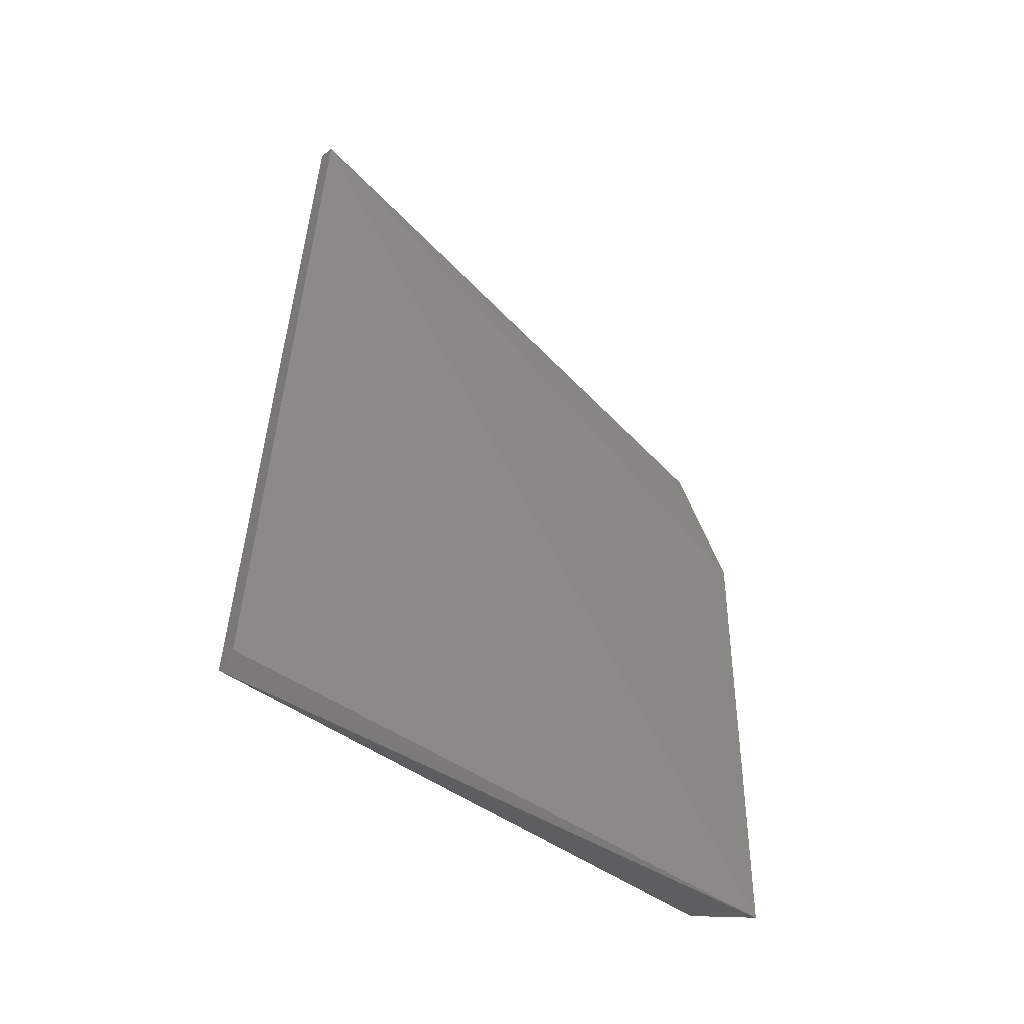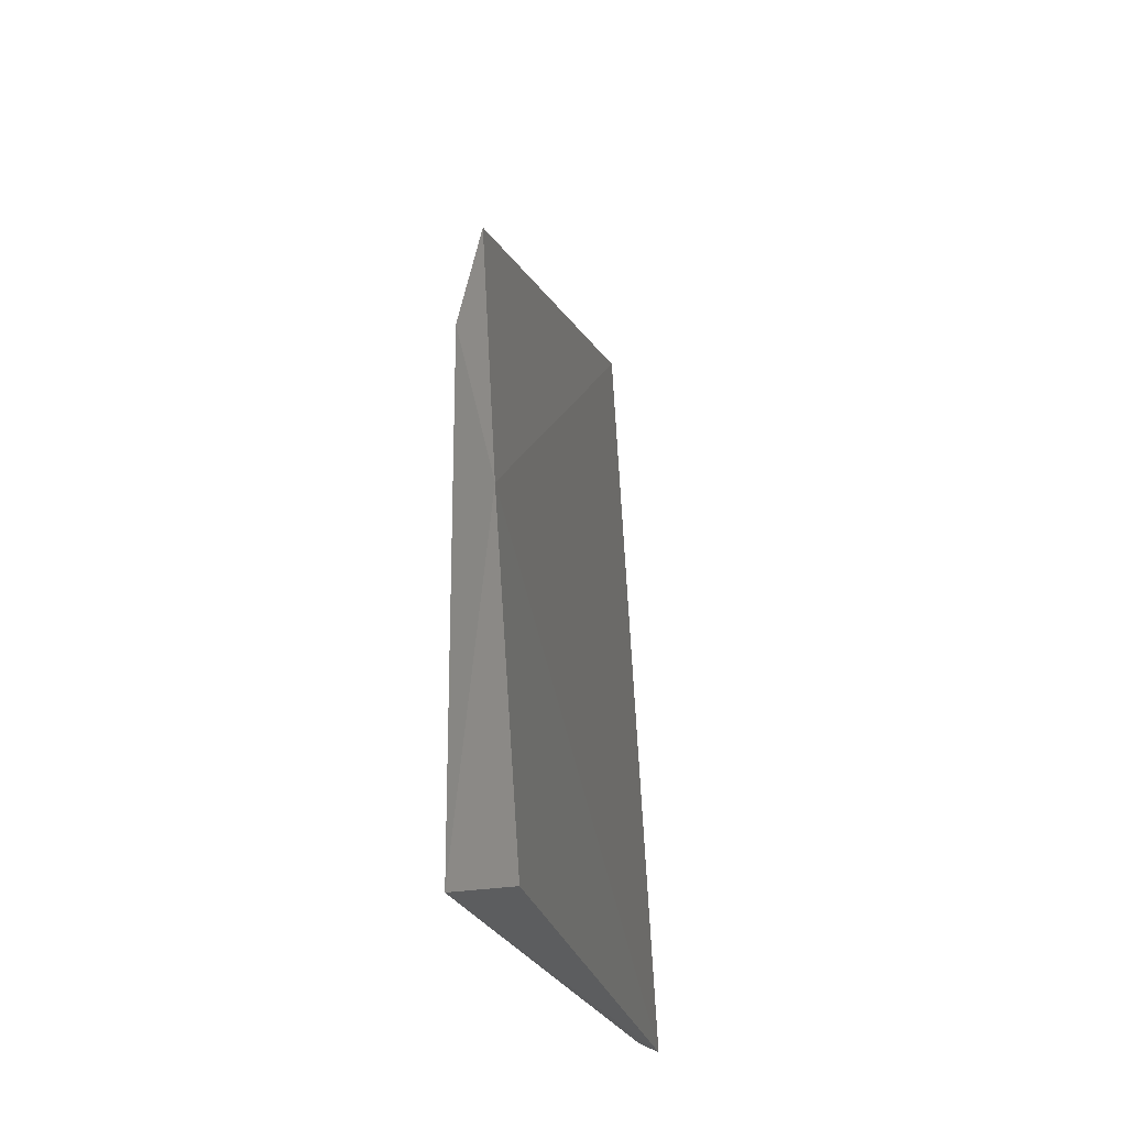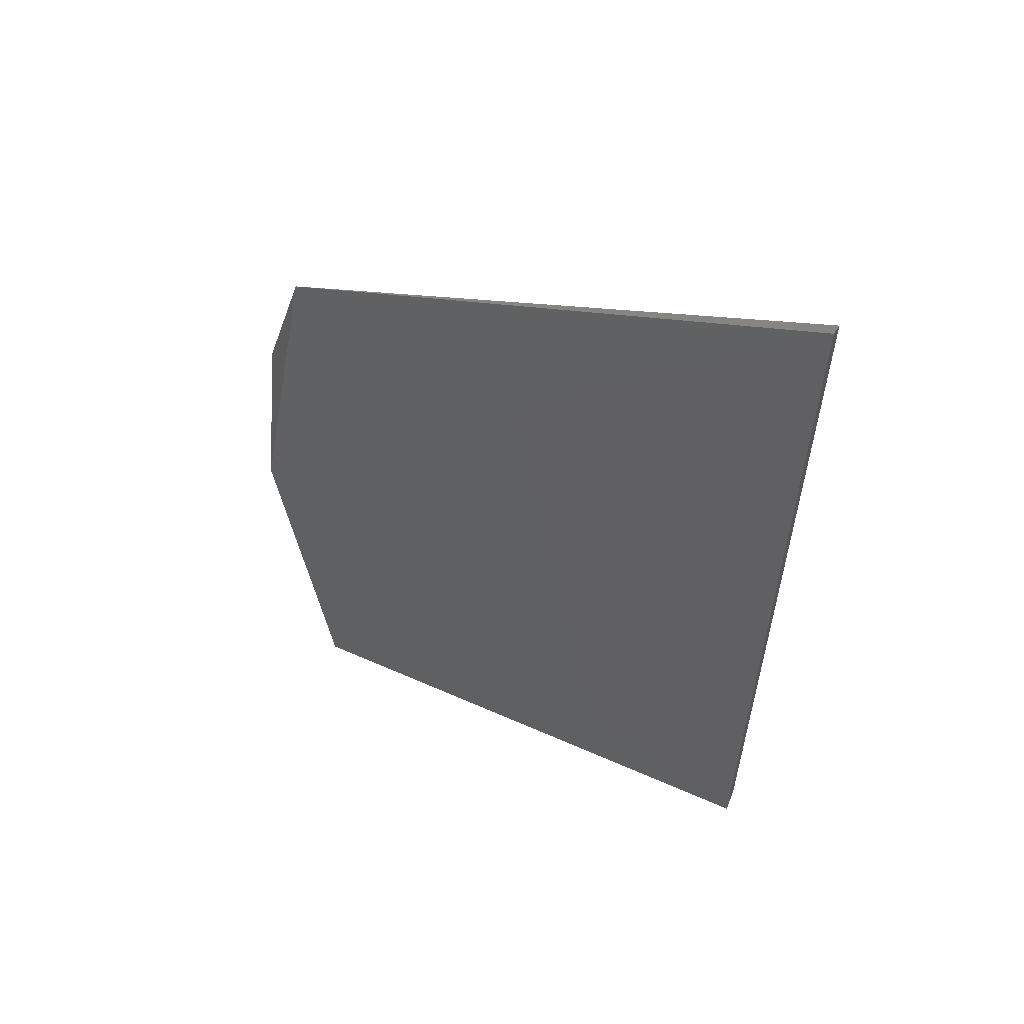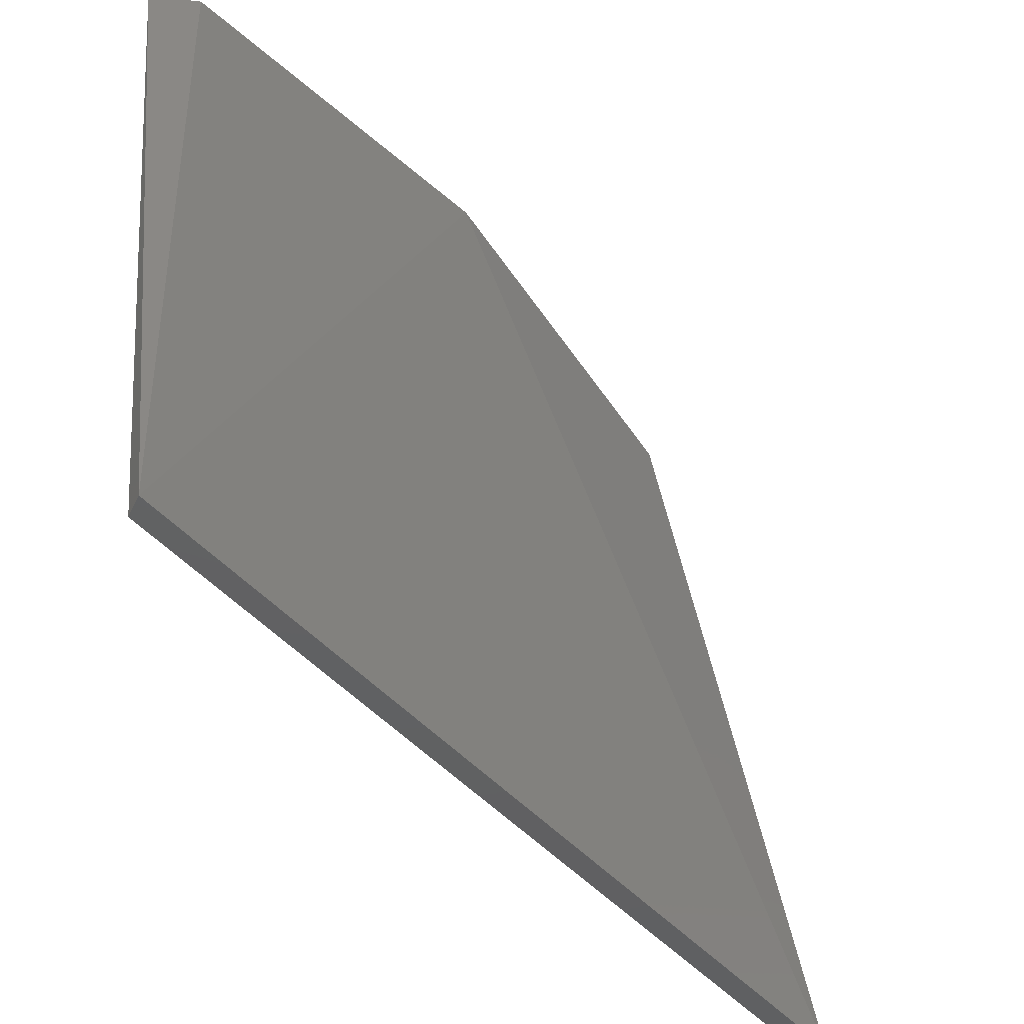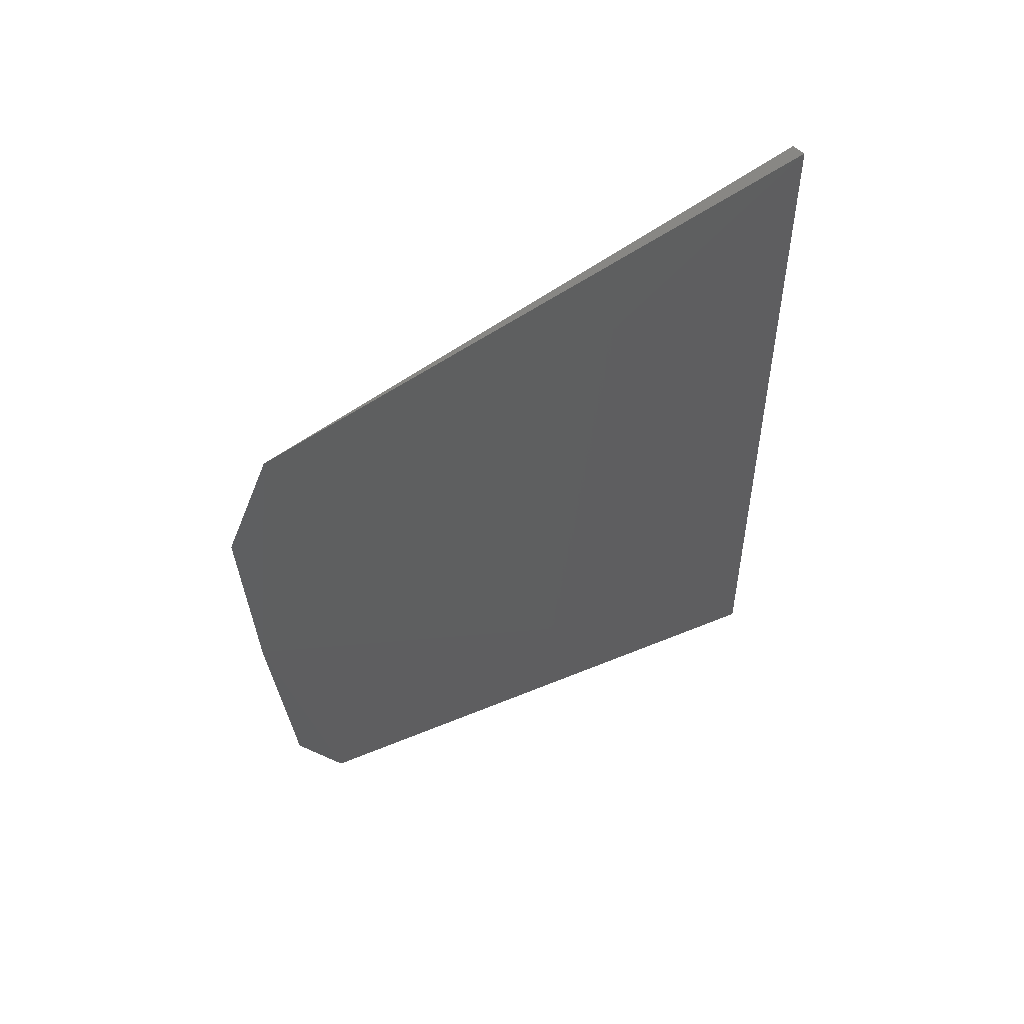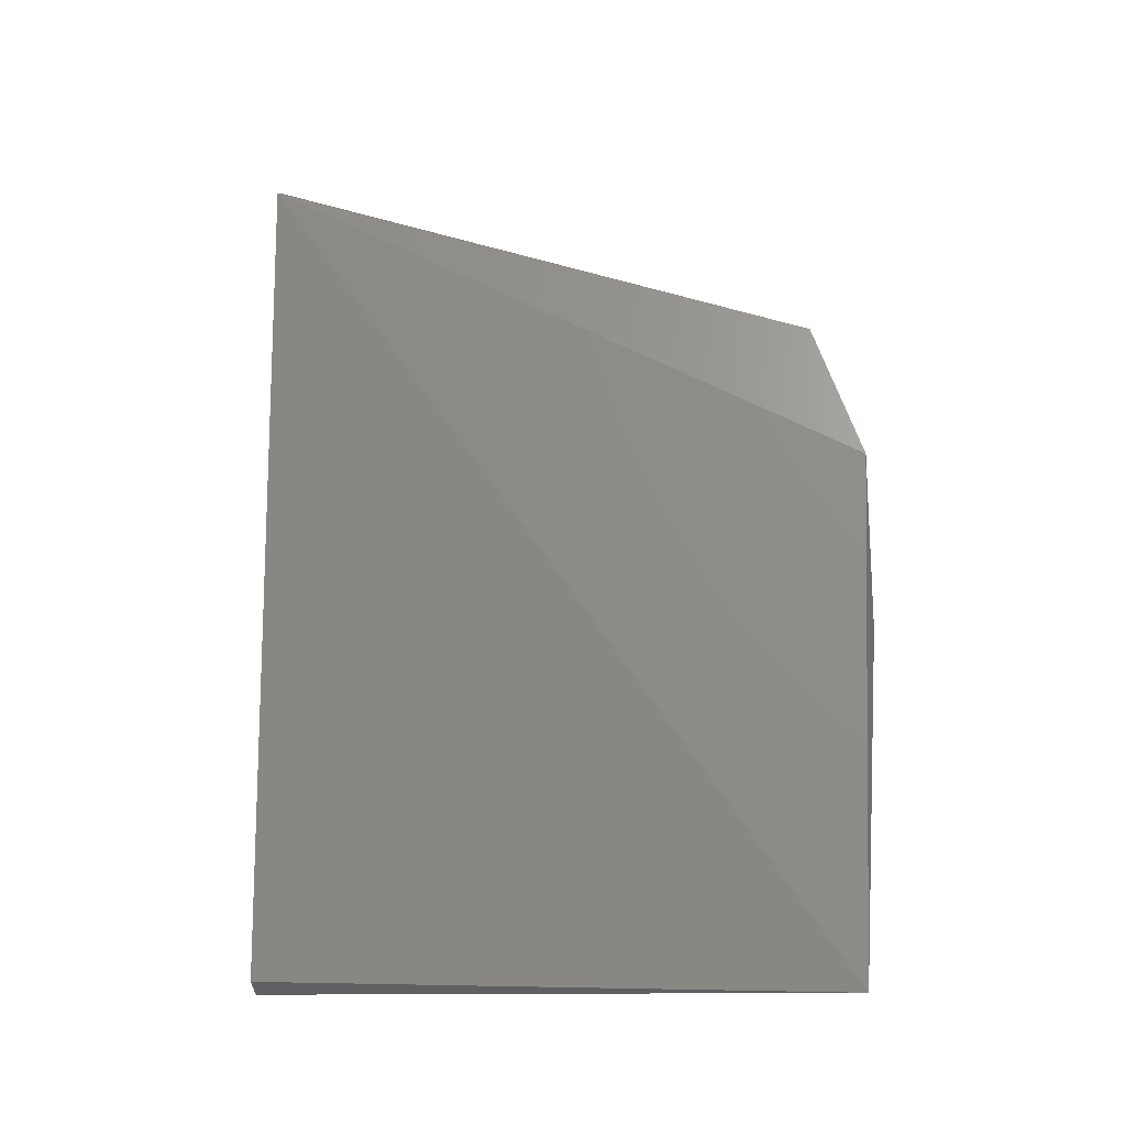
<metadata>
{"format":"stl","ext":"stl","renderer":"f3d","projection":"perspective","resolution":1024,"background":"white","views":[{"elev":-50.1,"azim":50.7,"up":"+Z"},{"elev":-27.5,"azim":-167.0,"up":"+Z"},{"elev":54.5,"azim":-65.8,"up":"+Z"},{"elev":-43.0,"azim":-140.7,"up":"+Y"},{"elev":58.8,"azim":-113.9,"up":"+Z"},{"elev":-18.4,"azim":97.7,"up":"+Z"}]}
</metadata>
<code>
# stl→obj: 9 verts, 14 faces
v -0.7728 -0.1679 -0.4862
v -0.7732 -0.1701 -0.4989
v -0.7736 -0.1905 -0.4989
v -0.7721 -0.1905 -0.4673
v -0.7717 -0.1697 -0.4747
v -0.7713 -0.1687 -0.4994
v -0.7714 -0.1679 -0.48
v -0.7714 -0.1905 -0.4677
v -0.7728 -0.1905 -0.4985
f 1 2 3
f 1 3 4
f 5 1 4
f 2 1 6
f 2 6 3
f 7 1 5
f 7 6 1
f 8 6 7
f 8 7 5
f 8 5 4
f 9 6 8
f 9 8 4
f 9 4 3
f 9 3 6

</code>
